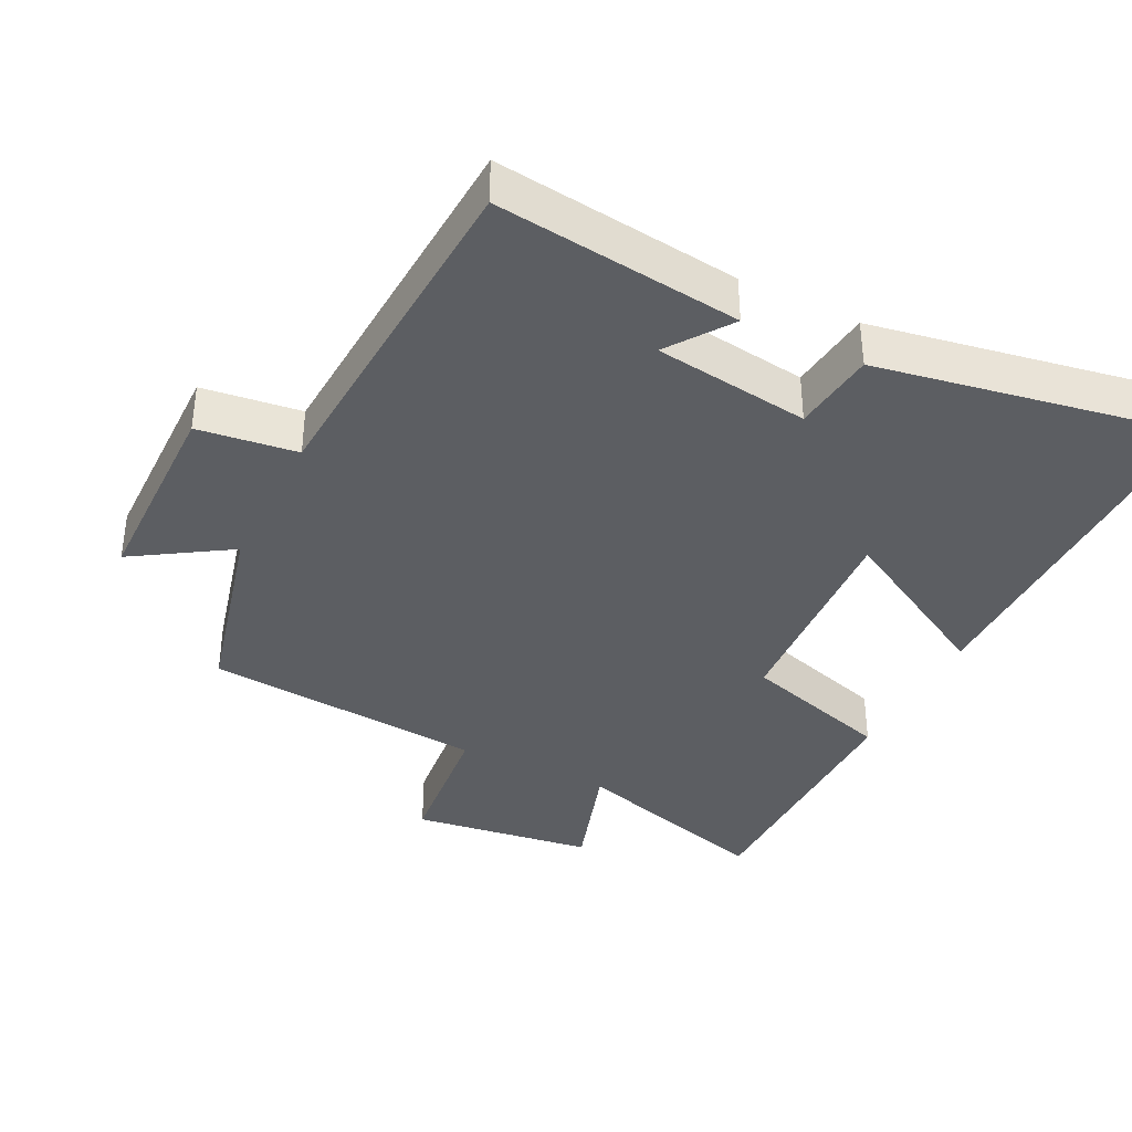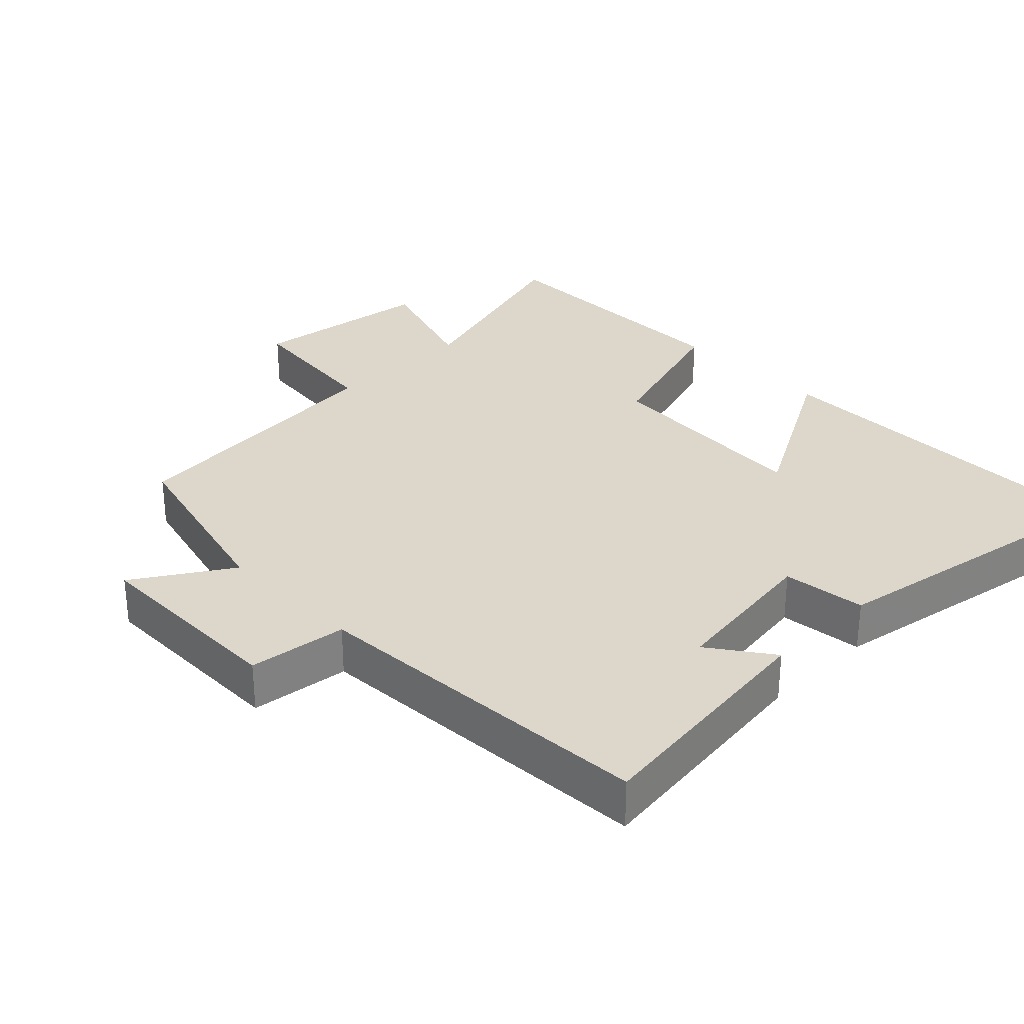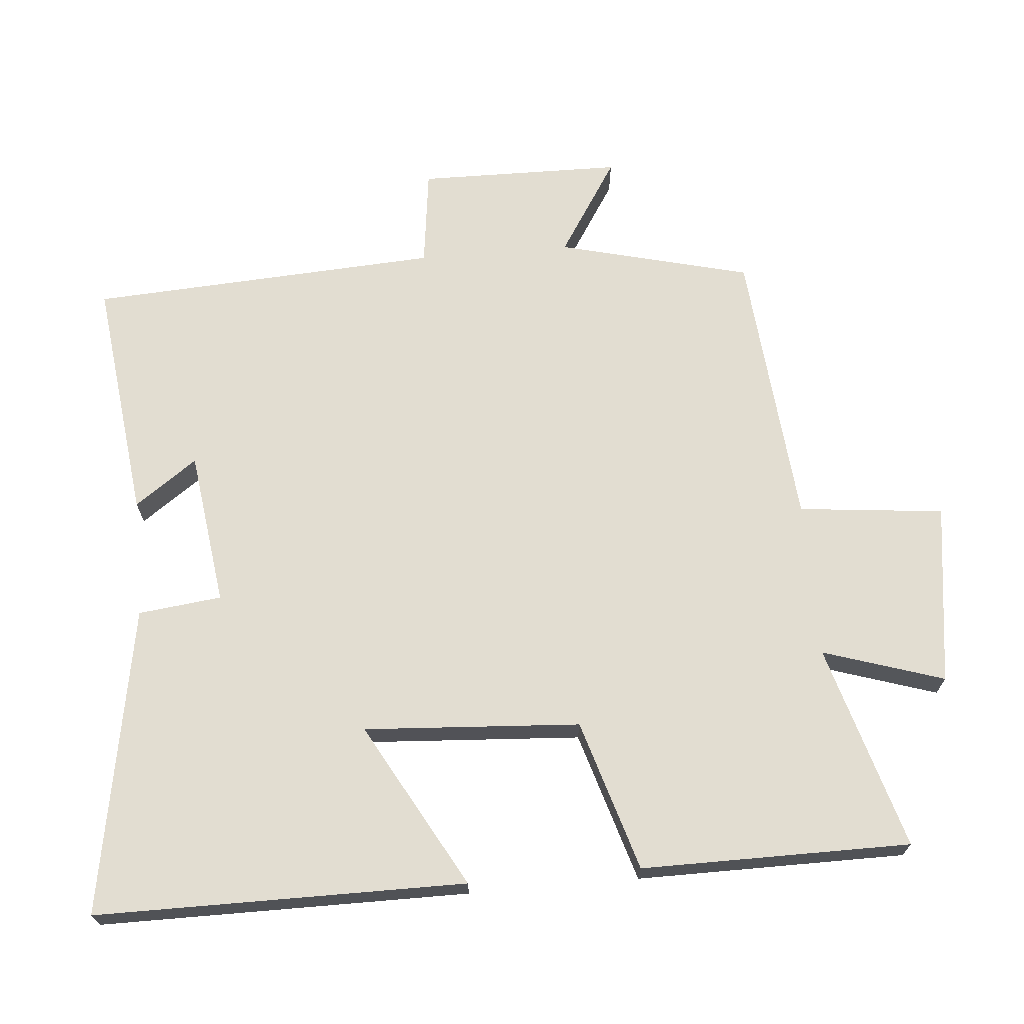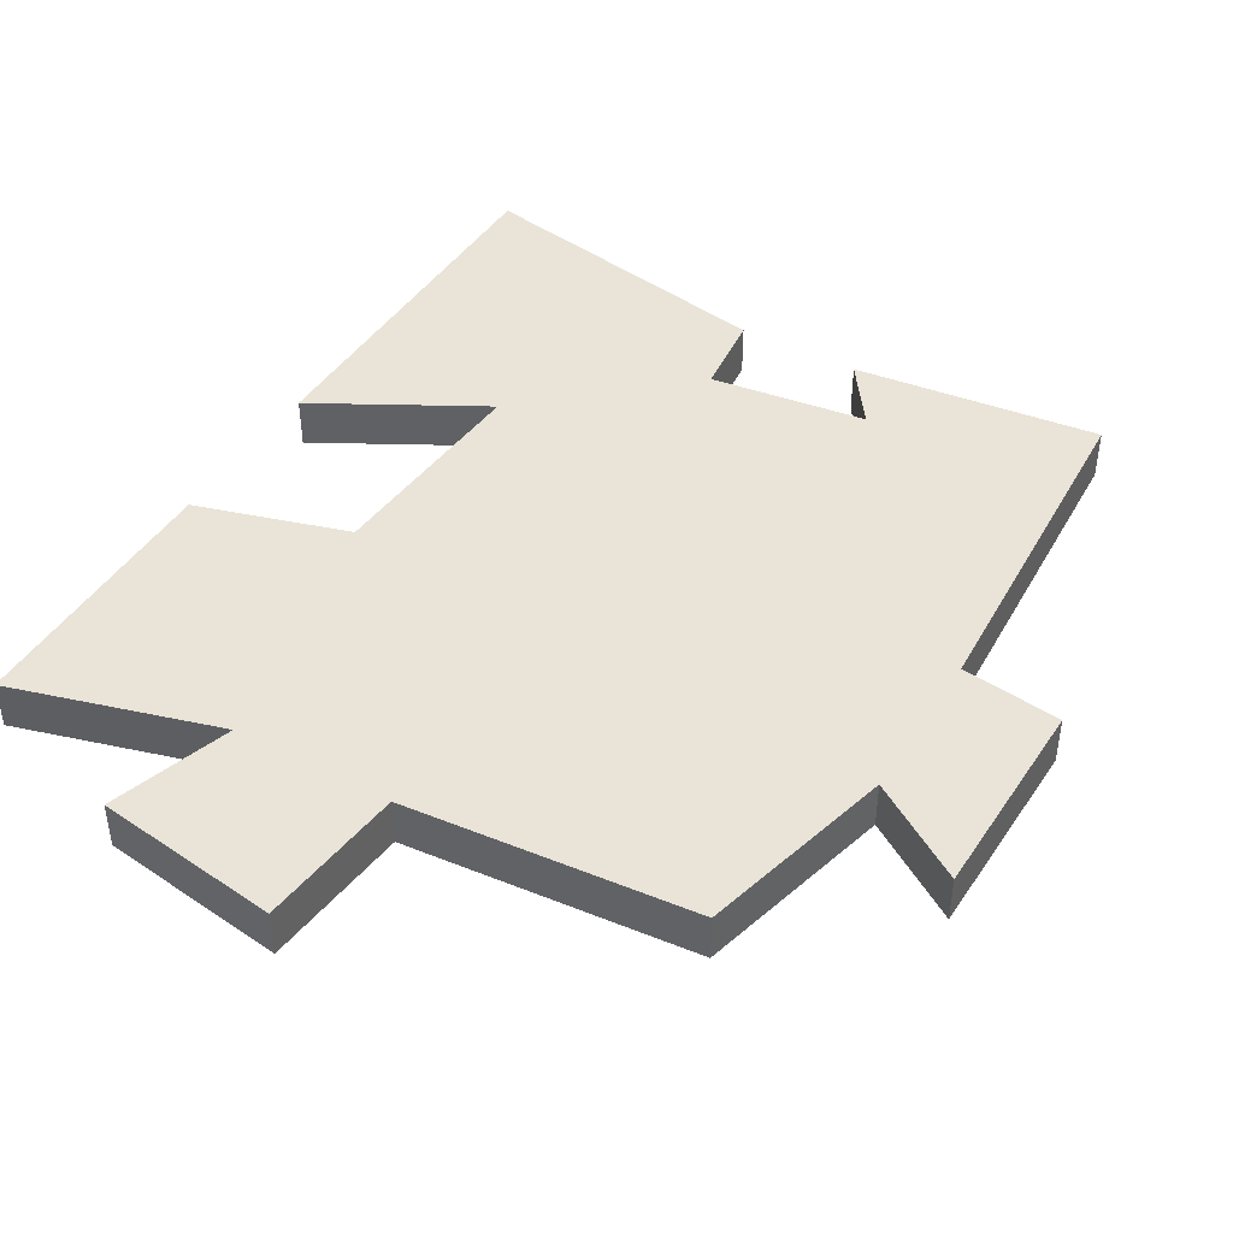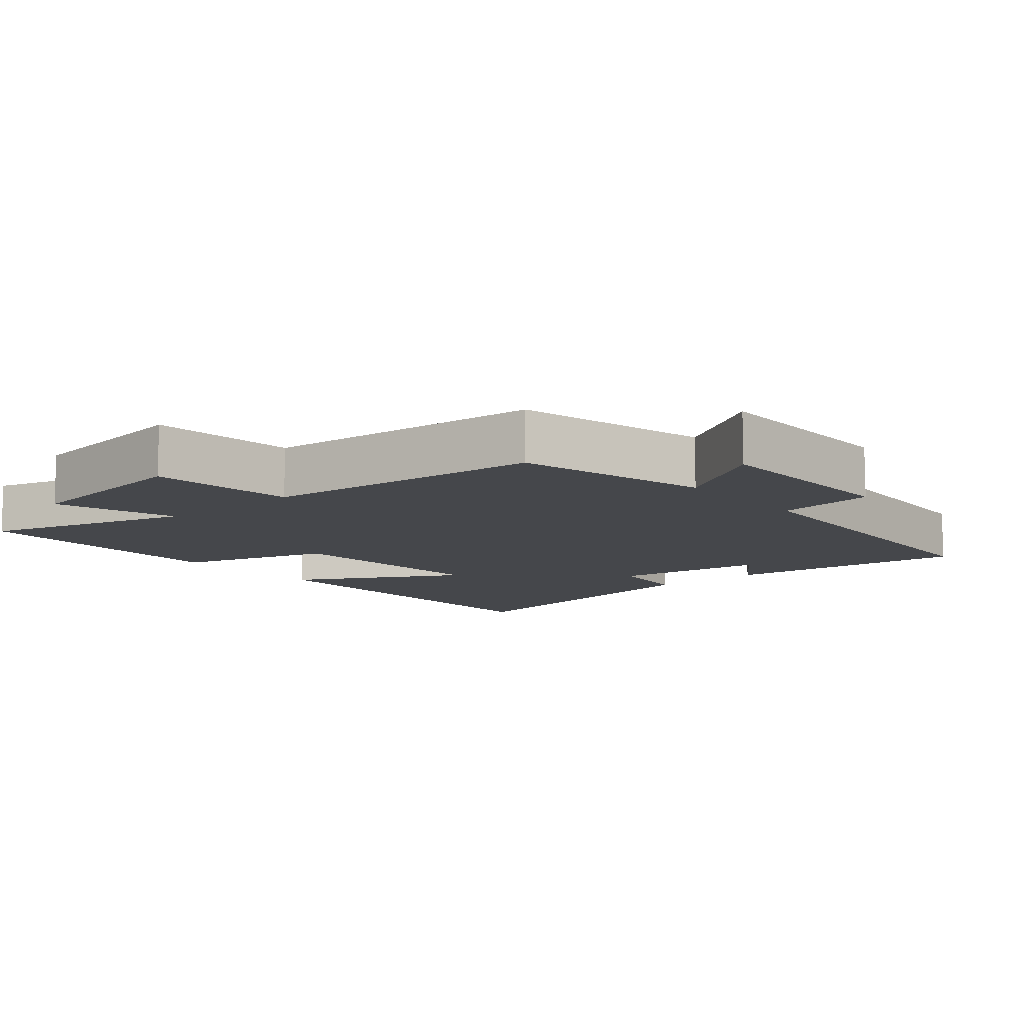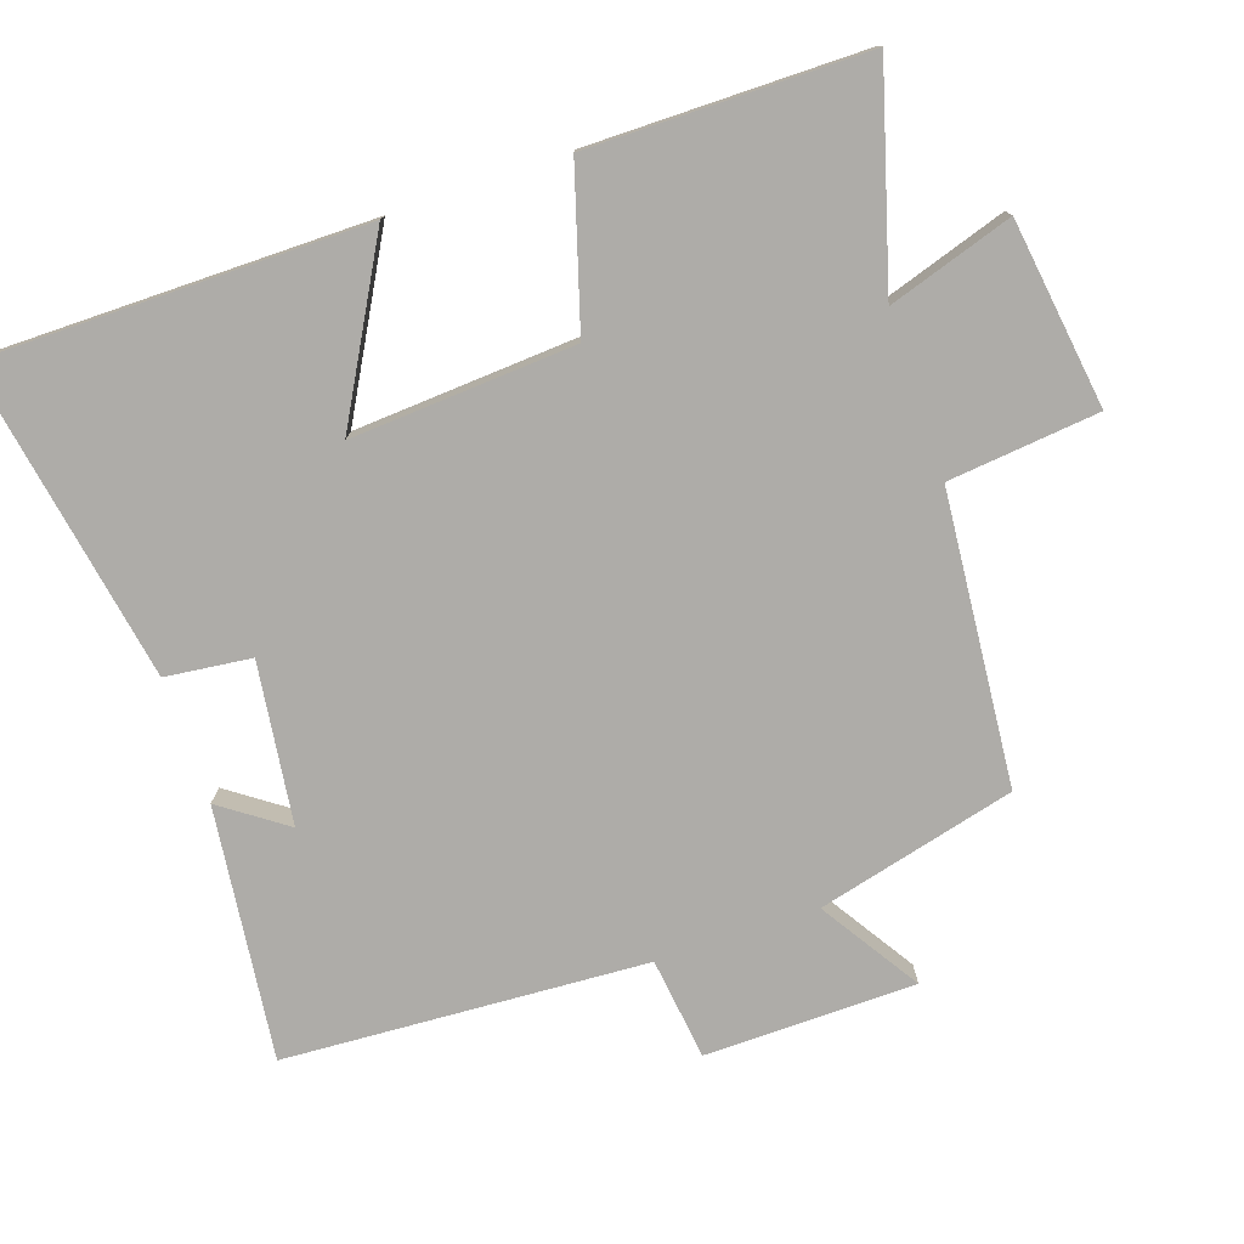
<metadata>
{"format":"obj","ext":"obj","renderer":"f3d","projection":"perspective","resolution":1024,"background":"white","views":[{"elev":-37.6,"azim":-26.5,"up":"+Y"},{"elev":30.7,"azim":-44.6,"up":"+Y"},{"elev":68.5,"azim":85.0,"up":"+Y"},{"elev":43.4,"azim":-149.4,"up":"+Y"},{"elev":-10.5,"azim":-139.8,"up":"+Y"},{"elev":-76.8,"azim":108.8,"up":"+Y"}]}
</metadata>
<code>
v -0.471 0.07 0.542
v -0.119 0.07 0.5
v -0.183 0.07 0.41
v 0.041 0.07 0.38
v 0.055 0.07 0.5
v 0.499 0.07 0.579
v 0.5 0.07 0.047
v 0.262 0.07 0.179
v 0.282 0.07 -0.133
v 0.5 0.07 -0.199
v 0.499 0.07 -0.586
v 0.204 0.07 -0.5
v 0.26 0.07 -0.674
v -0.002 0.07 -0.71
v -0.024 0.07 -0.5
v -0.43 0.07 -0.464
v -0.5 0.07 -0.187
v -0.638 0.07 -0.275
v -0.642 0.07 0.019
v -0.5 0.07 0.037
v -0.471 0 0.542
v -0.119 0 0.5
v -0.183 0 0.41
v 0.041 0 0.38
v 0.055 0 0.5
v 0.499 0 0.579
v 0.5 0 0.047
v 0.262 0 0.179
v 0.282 0 -0.133
v 0.5 0 -0.199
v 0.499 0 -0.586
v 0.204 0 -0.5
v 0.26 0 -0.674
v -0.002 0 -0.71
v -0.024 0 -0.5
v -0.43 0 -0.464
v -0.5 0 -0.187
v -0.638 0 -0.275
v -0.642 0 0.019
v -0.5 0 0.037
f 17 18 19 20
f 17 20 1
f 16 17 1
f 15 16 1
f 12 13 14 15
f 12 15 1
f 9 10 11 12
f 8 9 12 1
f 6 7 8
f 5 6 8
f 4 5 8
f 3 4 8
f 3 8 1
f 1 2 3
f 40 39 38 37
f 21 40 37
f 21 37 36
f 21 36 35
f 35 34 33 32
f 21 35 32
f 32 31 30 29
f 21 32 29 28
f 28 27 26
f 28 26 25
f 28 25 24
f 28 24 23
f 21 28 23
f 23 22 21
f 1 21 22 2
f 2 22 23 3
f 3 23 24 4
f 4 24 25 5
f 5 25 26 6
f 6 26 27 7
f 7 27 28 8
f 8 28 29 9
f 9 29 30 10
f 10 30 31 11
f 11 31 32 12
f 12 32 33 13
f 13 33 34 14
f 14 34 35 15
f 15 35 36 16
f 16 36 37 17
f 17 37 38 18
f 18 38 39 19
f 19 39 40 20
f 20 40 21 1

</code>
